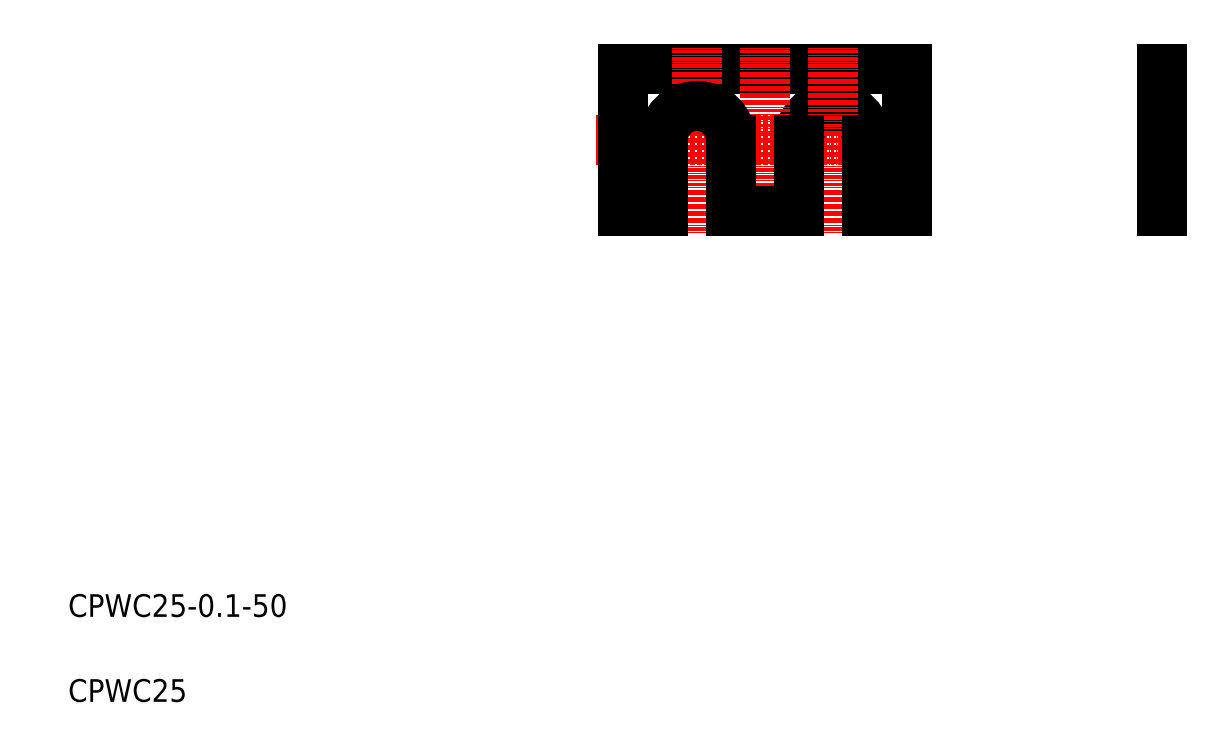
<metadata>
{"format":"dxf","ext":"dxf","renderer":"ezdxf+matplotlib","layout":"modelspace","background":"white","min_lineweight":24,"dpi":150}
</metadata>
<code>
0
SECTION
2
ENTITIES
0
LINE
8
CENTER
10
162.4
20
109.2
30
0
11
103.2
21
109.2
31
0
0
ARC
8
0
10
145
20
109.2
30
0
40
6
50
0
51
180
0
LINE
8
0
10
108
20
121.7
30
0
11
158
21
121.7
31
0
0
LINE
8
CENTER
10
133
20
125.5
30
0
11
133
21
92.7
31
0
0
LINE
8
CENTER
10
121
20
125.5
30
0
11
121
21
92.7
31
0
0
LINE
8
CENTER
10
145
20
125.5
30
0
11
145
21
92.7
31
0
0
LINE
8
0
10
139
20
96.71
30
0
11
139
21
109.2
31
0
0
LINE
8
0
10
127
20
96.71
30
0
11
127
21
109.2
31
0
0
LINE
8
0
10
115
20
96.71
30
0
11
115
21
109.2
31
0
0
LINE
8
0
10
108
20
96.71
30
0
11
108
21
121.7
31
0
0
TEXT
8
0
10
10
20
25
30
0
40
4
1
CPWC25-0.1-50
0
TEXT
8
0
10
10
20
10
30
0
40
4
1
CPWC25
0
LINE
8
0
10
115
20
96.71
30
0
11
108
21
96.71
31
0
0
LINE
8
0
10
108
20
103
30
0
11
108
21
103
31
0
0
LINE
8
0
10
139
20
96.71
30
0
11
127
21
96.71
31
0
0
ARC
8
0
10
121
20
109.2
30
0
40
6
50
0
51
180
0
LINE
8
0
10
108
20
109.2
30
0
11
108
21
109.2
31
0
0
LINE
8
0
10
203.2
20
96.71
30
0
11
203.2
21
121.7
31
0
0
LINE
8
0
10
203.1
20
96.71
30
0
11
203.1
21
121.7
31
0
0
LINE
8
0
10
151
20
96.71
30
0
11
151
21
109.2
31
0
0
LINE
8
0
10
158
20
121.7
30
0
11
158
21
96.71
31
0
0
LINE
8
0
10
158
20
96.71
30
0
11
151
21
96.71
31
0
0
LINE
8
0
10
203.2
20
96.71
30
0
11
203.1
21
96.71
31
0
0
LINE
8
0
10
203.1
20
121.7
30
0
11
203.2
21
121.7
31
0
0
ENDSEC
0
EOF

</code>
